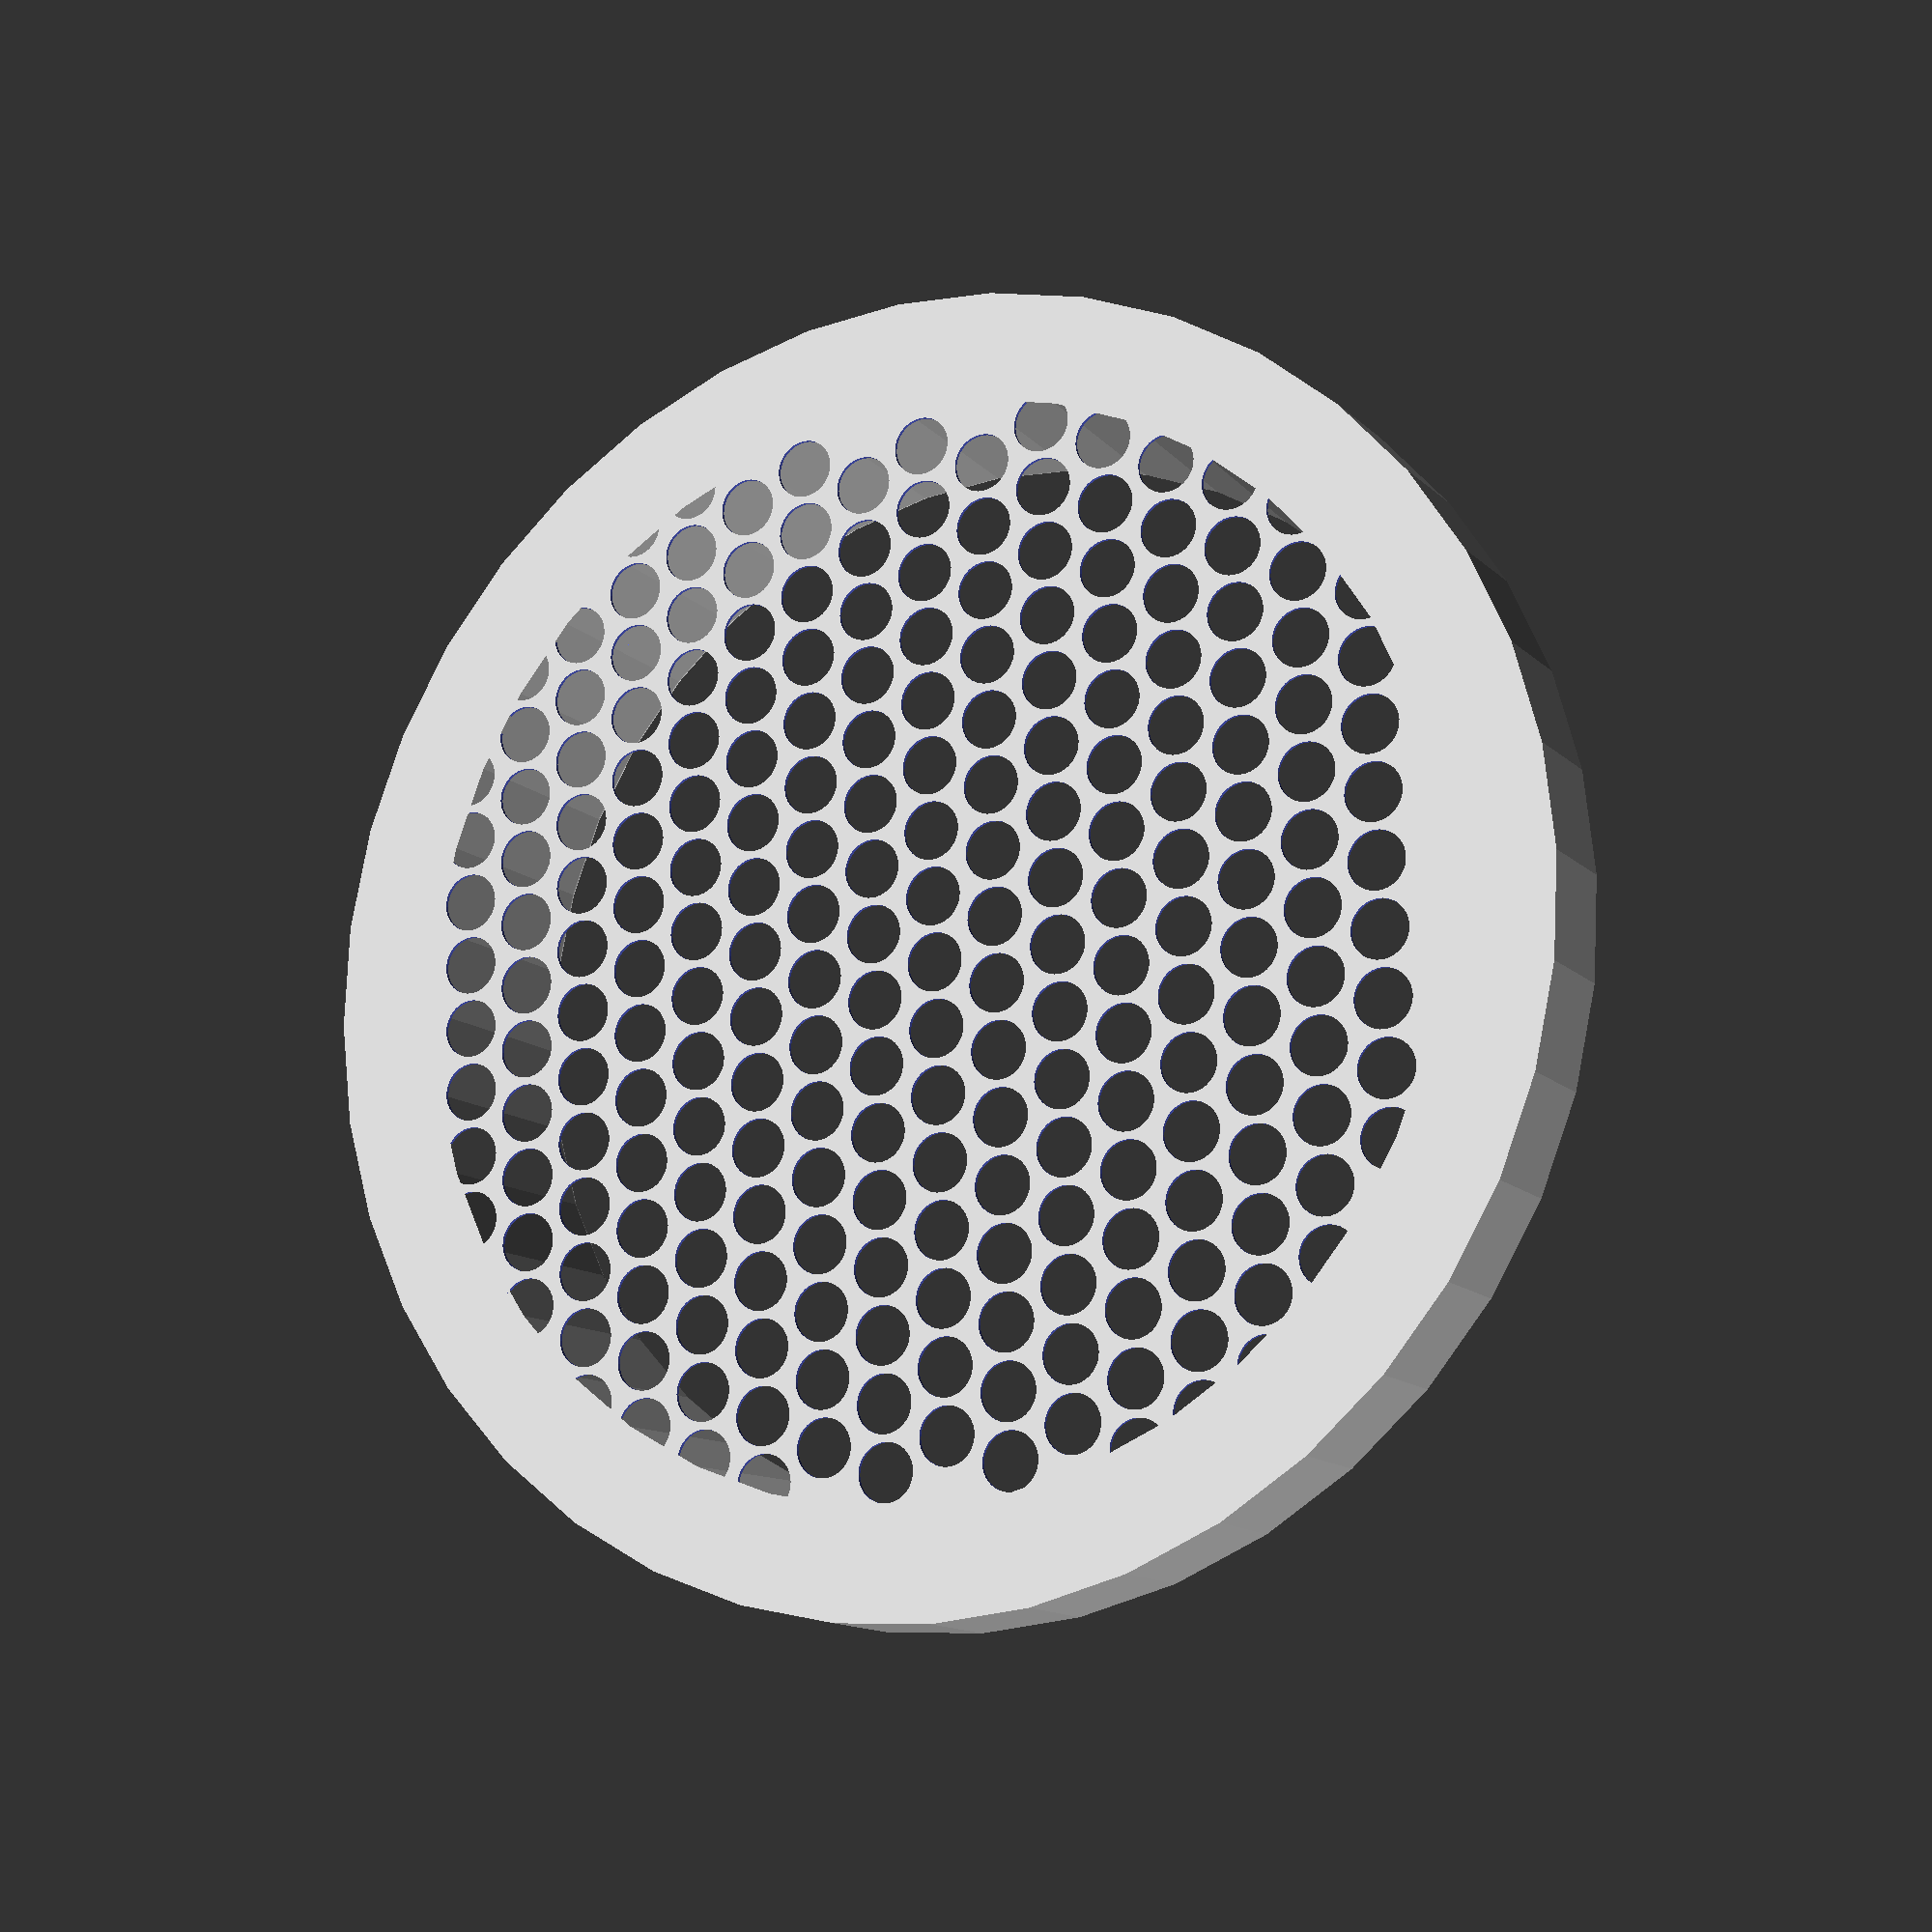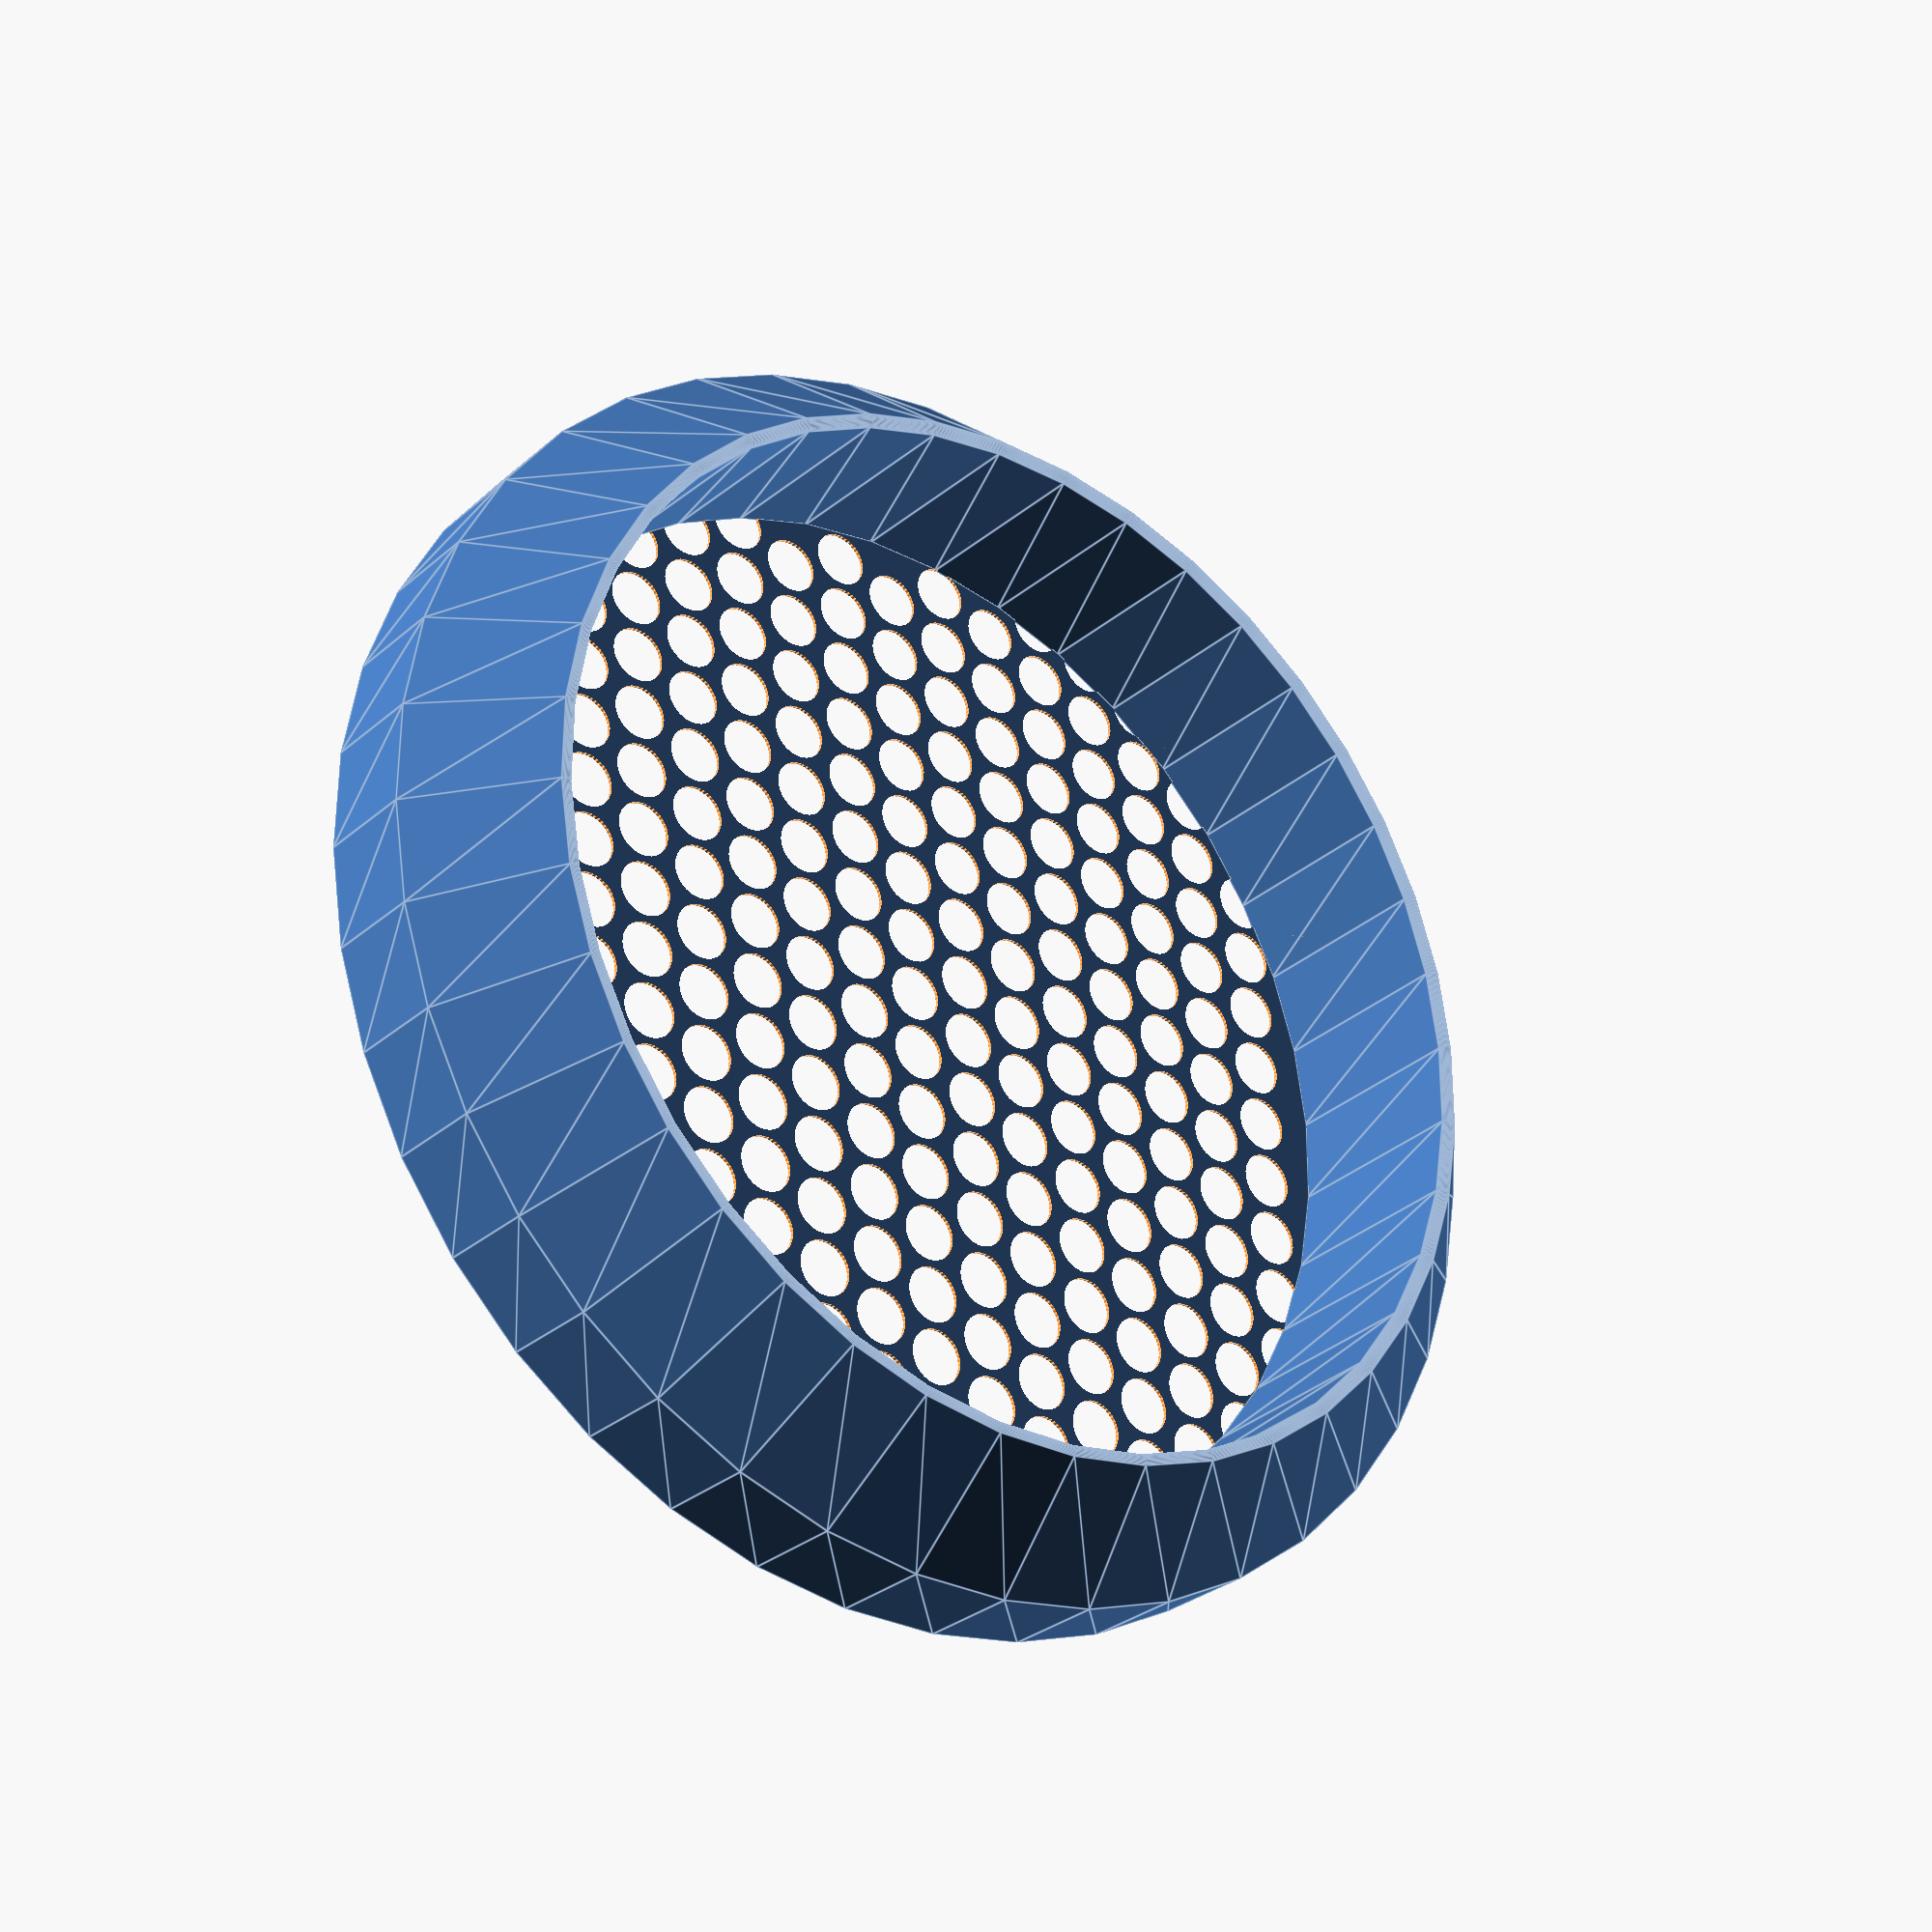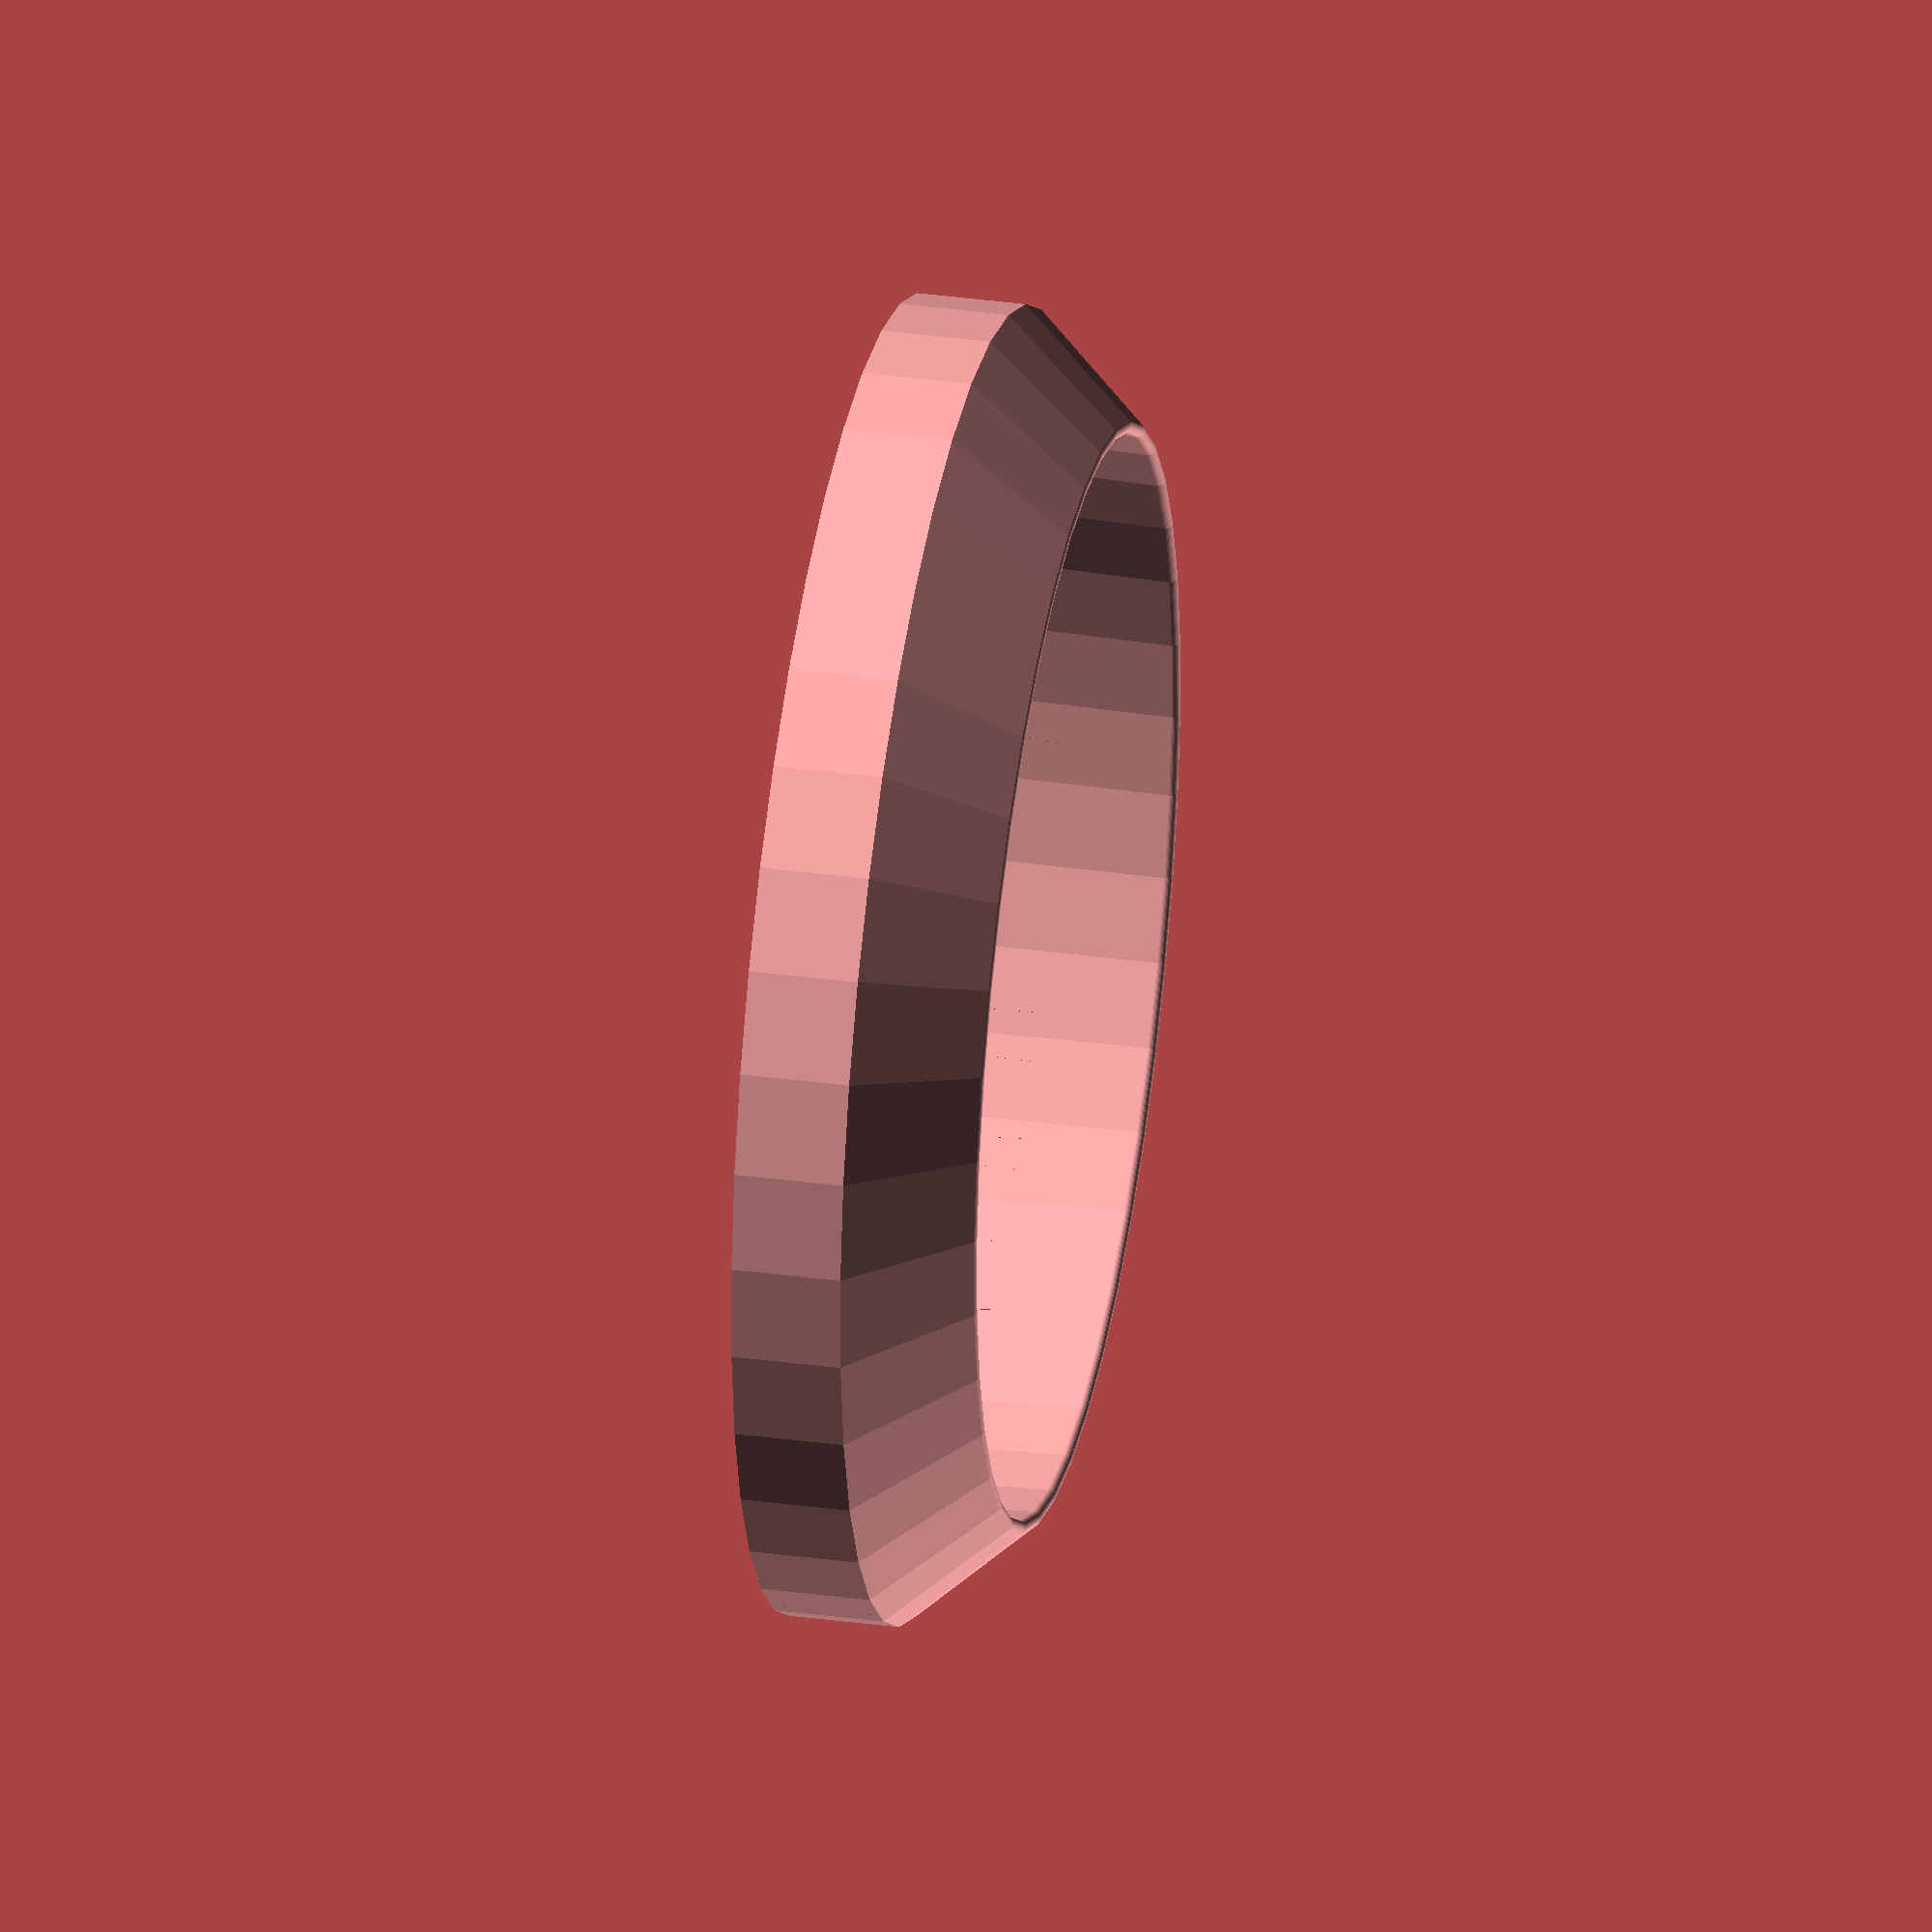
<openscad>
/* [Feeder] */

// Fish feeder diameter (recomended increment 10)
Diameter = 75; // 10

// Fish feeder height (recomended increment 1)
Height = 15; //1

// Fish feeder wall thickness (recomended increment 0.1)
WallThickness = 1; // 0.1

/* [Sifter] */

// Fish feeder sifter height (recomended increment 0.1)
SifterHeight = 0.25; // 0.1

// Fish feeder sifter hole diameter (recomended increment 1)
HoleDiameter = 4; // 1

// Fish feeder sifter hole space (recomended increment 0.1)
HoleSpace = 0.5; // 0.1


/* [Hidden] */

FN = 40;

//difference(convexity = 1, $fn=FN){
    union(convexity = 1, $fn=FN){    
        body(); 
        difference(convexity = 1,$fn=FN){
            sifter();    
            hole();
        }
    }
//    body(WallThickness);    
//}

// MODUE

module hole(){
    for (b =[HoleDiameter+HoleSpace:HoleDiameter+HoleSpace:Diameter]){
        for (a =[HoleDiameter+HoleSpace:HoleDiameter+HoleSpace:Diameter]){
            isSecond = b % ((HoleDiameter+HoleSpace)*2) == 0;
            
            if(isSecond){
               translate([-Diameter/2+b,-Diameter/2+a,(-Height/2)-SifterHeight])
                cylinder(Height,d=HoleDiameter,d=HoleDiameter,$fn=FN);
            }else{
                translate([-Diameter/2+b,-Diameter/2+a-HoleDiameter/2,(-Height/2)-SifterHeight])
                cylinder(Height,d=HoleDiameter,d=HoleDiameter,$fn=FN);
            }
        }
      
    }
}
   
 module body(){
  rotate_extrude(convexity = 1,$fn=FN)
    translate([Diameter/2, 0, 0])
    hull(convexity = 1,$fn=FN){
        square((Height/2) ,$fn=FN);
        translate([0, (Height), 0])
        circle(d = 1,$fn=FN);
    }
}  

module sifter(){
    cylinder(SifterHeight,d=Diameter,$fn=FN); 
}
</openscad>
<views>
elev=12.8 azim=1.7 roll=206.5 proj=p view=solid
elev=29.0 azim=175.8 roll=322.1 proj=p view=edges
elev=146.9 azim=265.2 roll=259.4 proj=o view=solid
</views>
